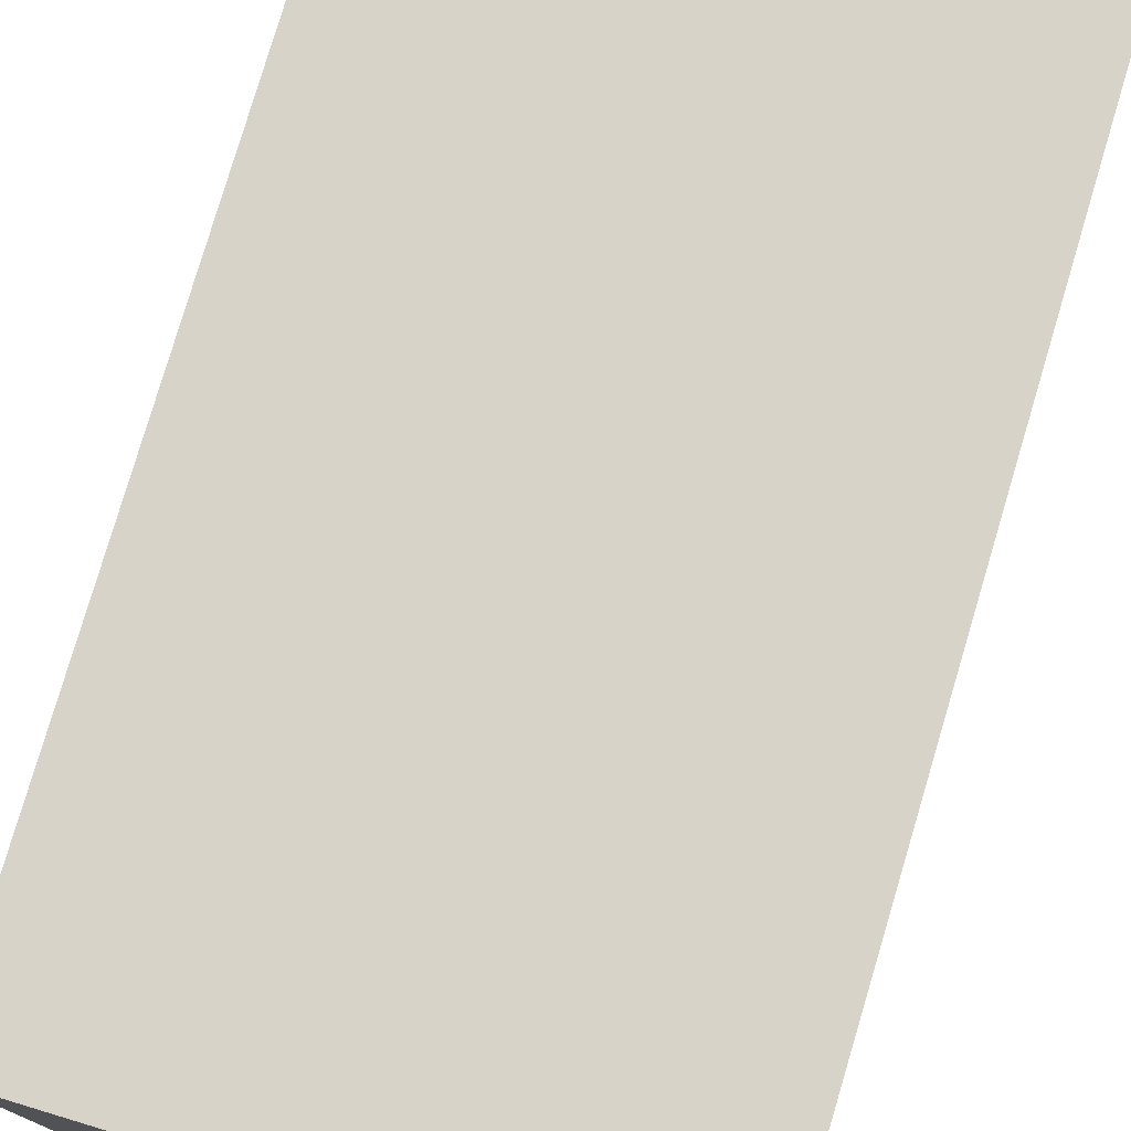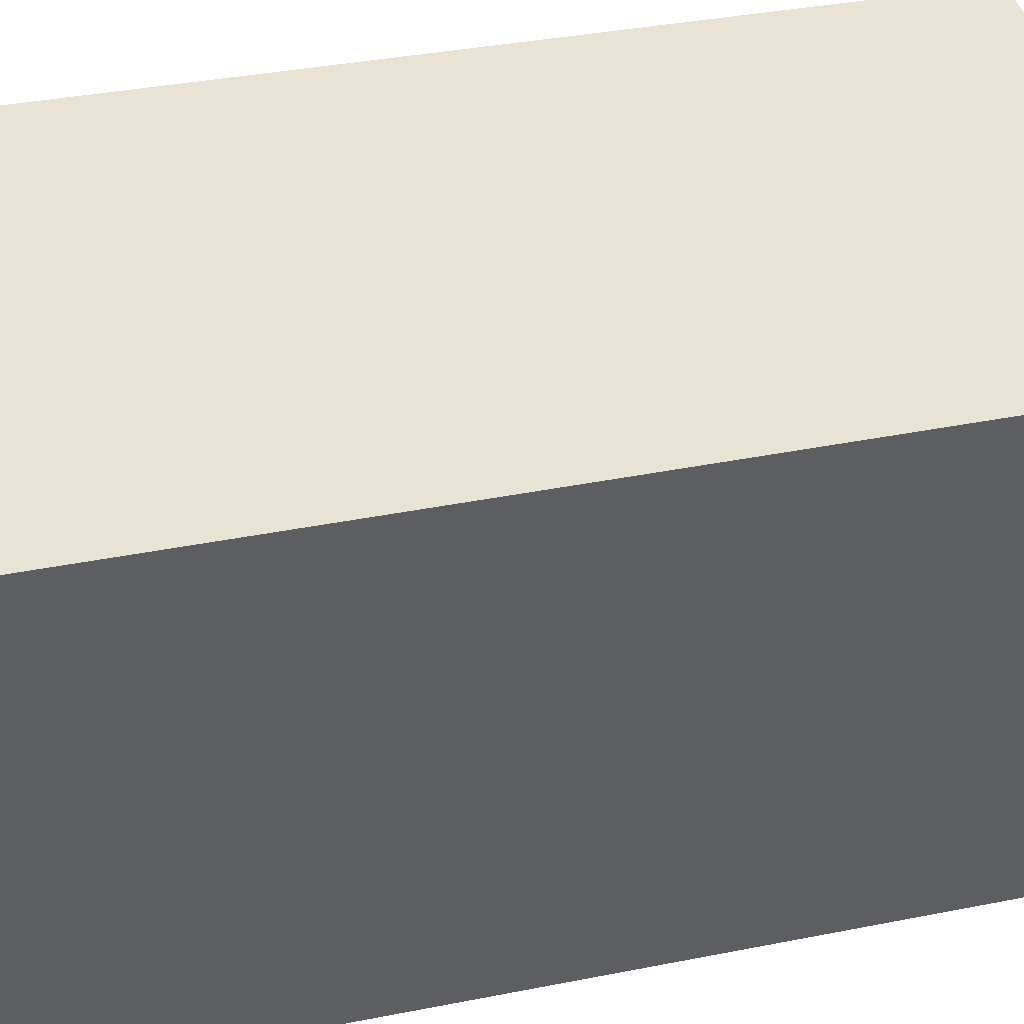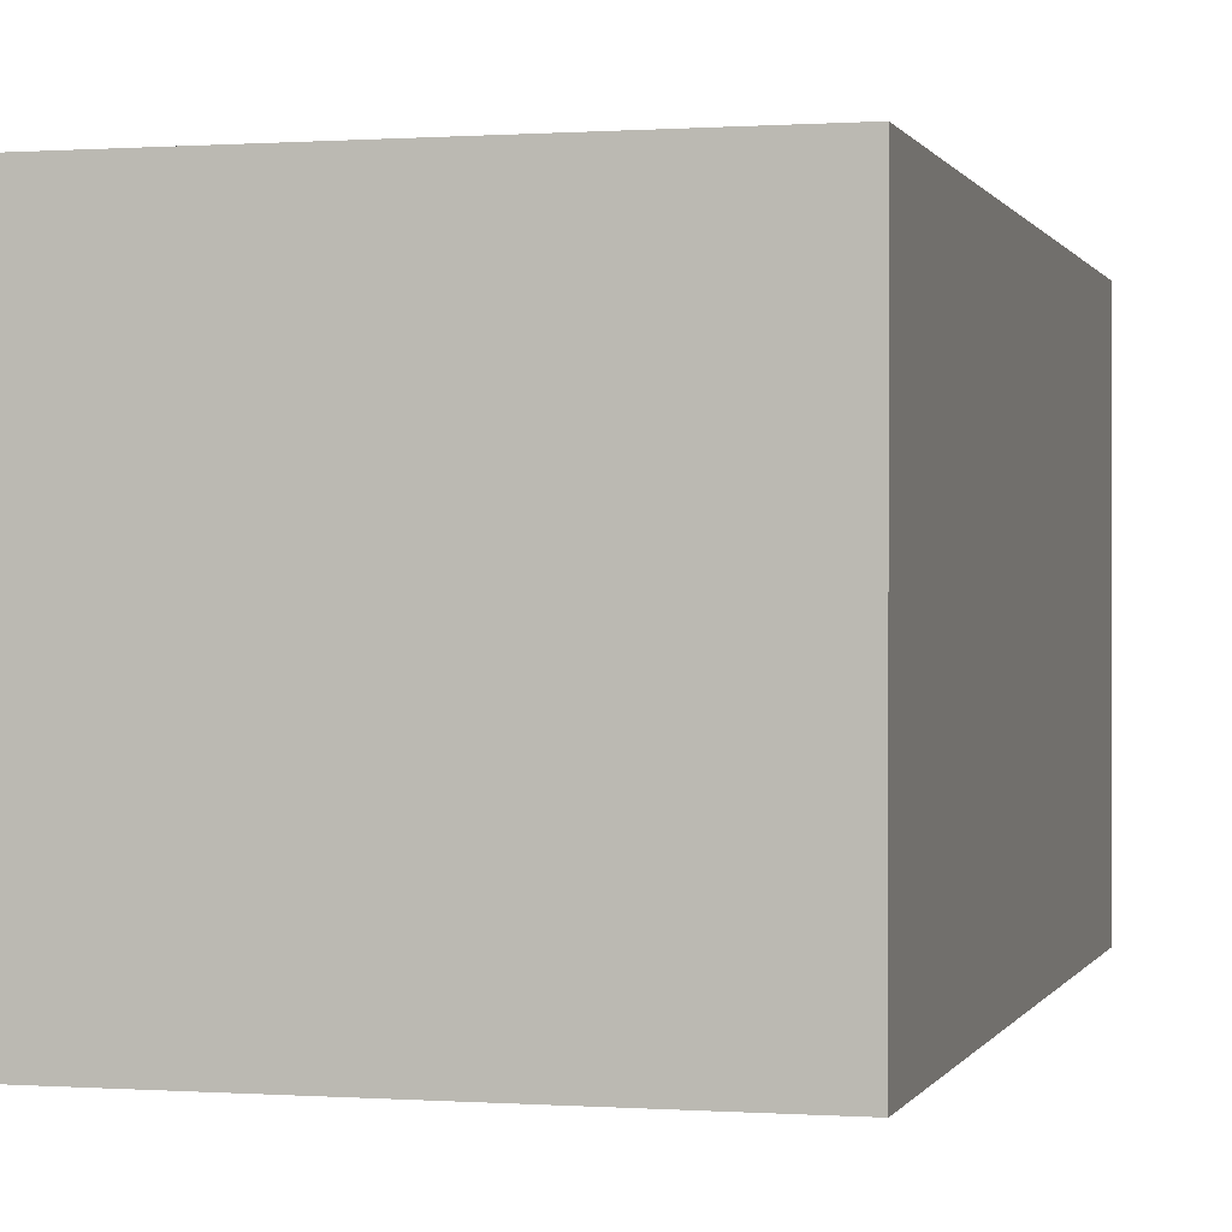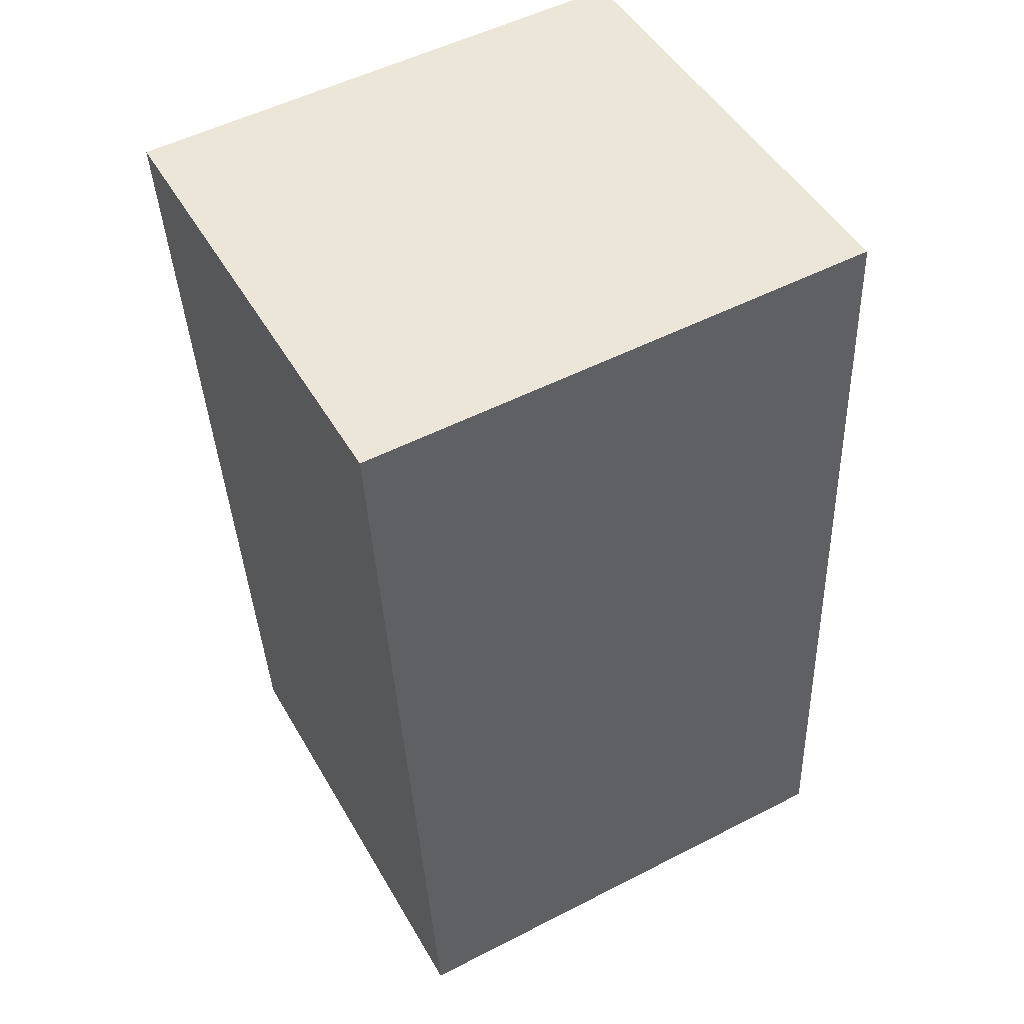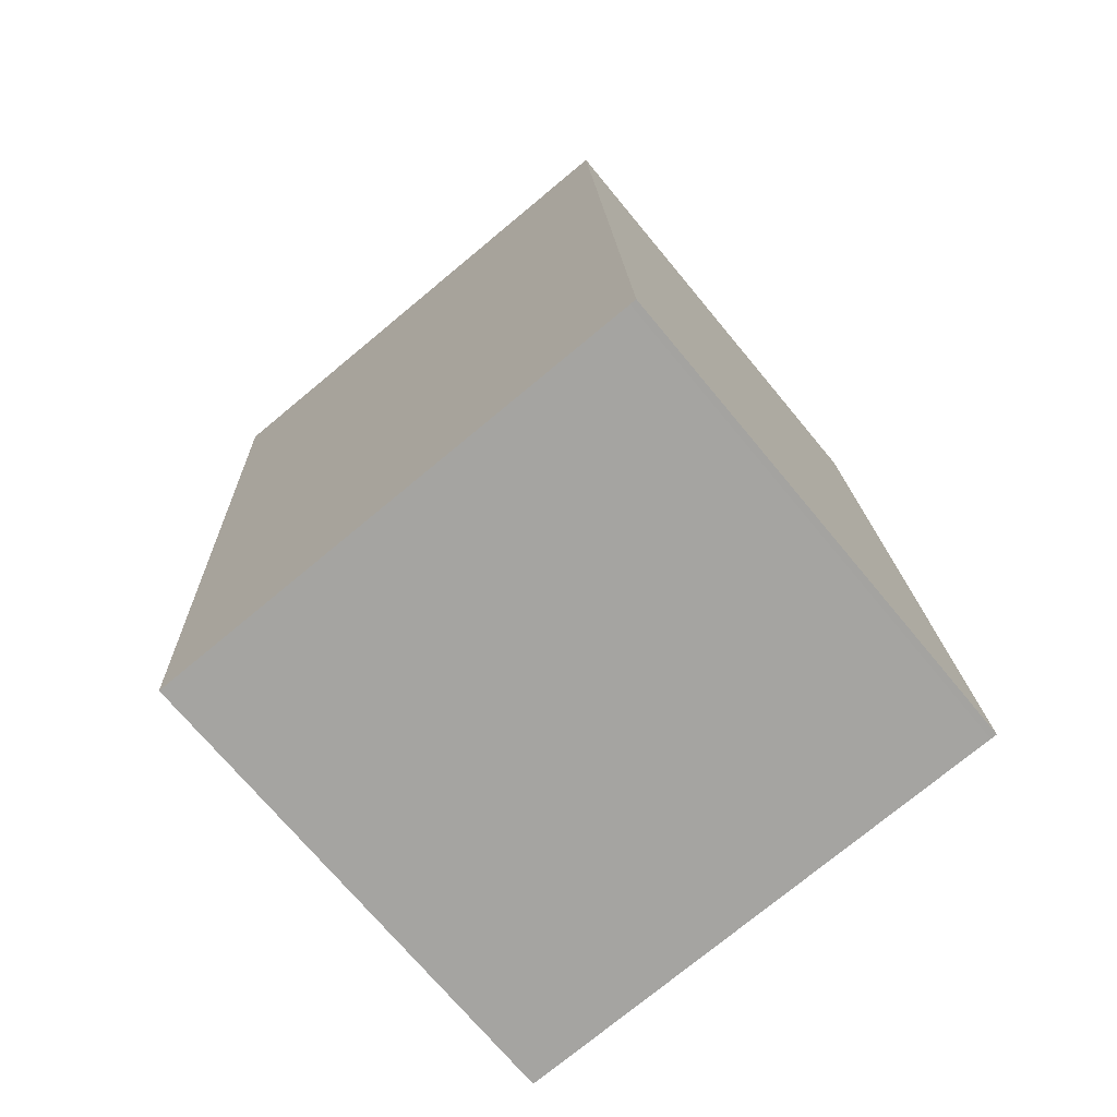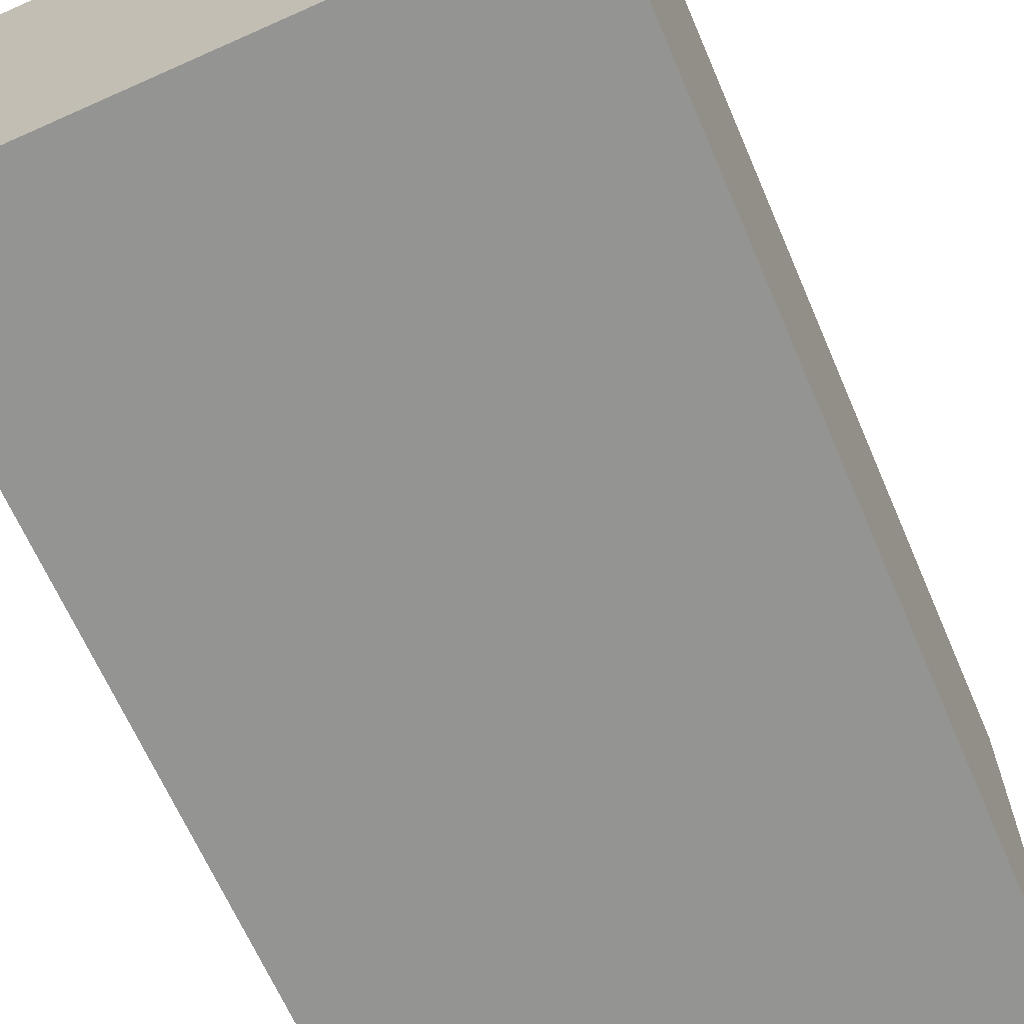
<metadata>
{"format":"obj","ext":"obj","renderer":"f3d","projection":"perspective","resolution":1024,"background":"white","views":[{"elev":76.8,"azim":-160.8,"up":"+Y"},{"elev":41.0,"azim":79.7,"up":"+Y"},{"elev":0.2,"azim":17.6,"up":"+Y"},{"elev":47.9,"azim":151.3,"up":"+Z"},{"elev":-71.5,"azim":-140.4,"up":"+Z"},{"elev":-67.0,"azim":26.4,"up":"+Y"}]}
</metadata>
<code>
v  2.4 2.281 -0.101
v  0.178 2.281 4.29
v  2.64 2.281 4.193
v  0.03 2.281 -0.001
v  0 2.281 1.397e-16
v  2.64 -2.567e-16 4.193
v  2.4 6.184e-18 -0.101
v  0.03 6.123e-20 -0.001
v  0 0 0
v  0.178 -2.627e-16 4.29
g defaultobject
f 1 2 3
f 2 1 4
f 2 4 5
f 6 1 3
f 1 6 7
f 7 4 1
f 4 7 8
f 4 8 5
f 5 8 9
f 9 2 5
f 2 9 10
f 10 3 2
f 3 10 6
f 10 7 6
f 7 10 8
f 8 10 9

</code>
